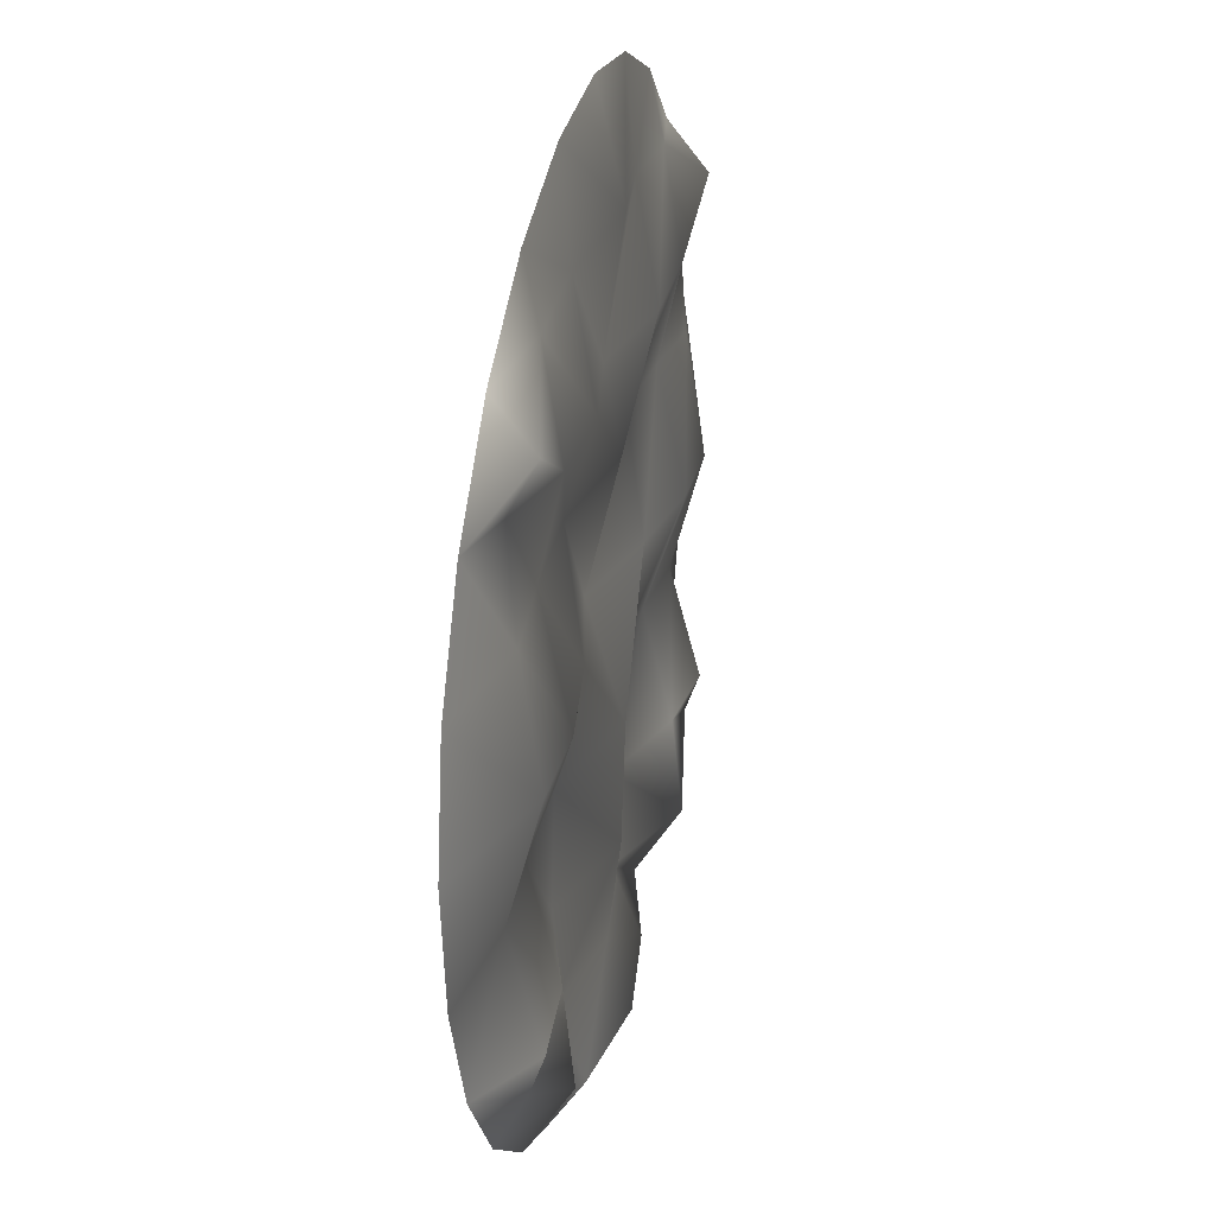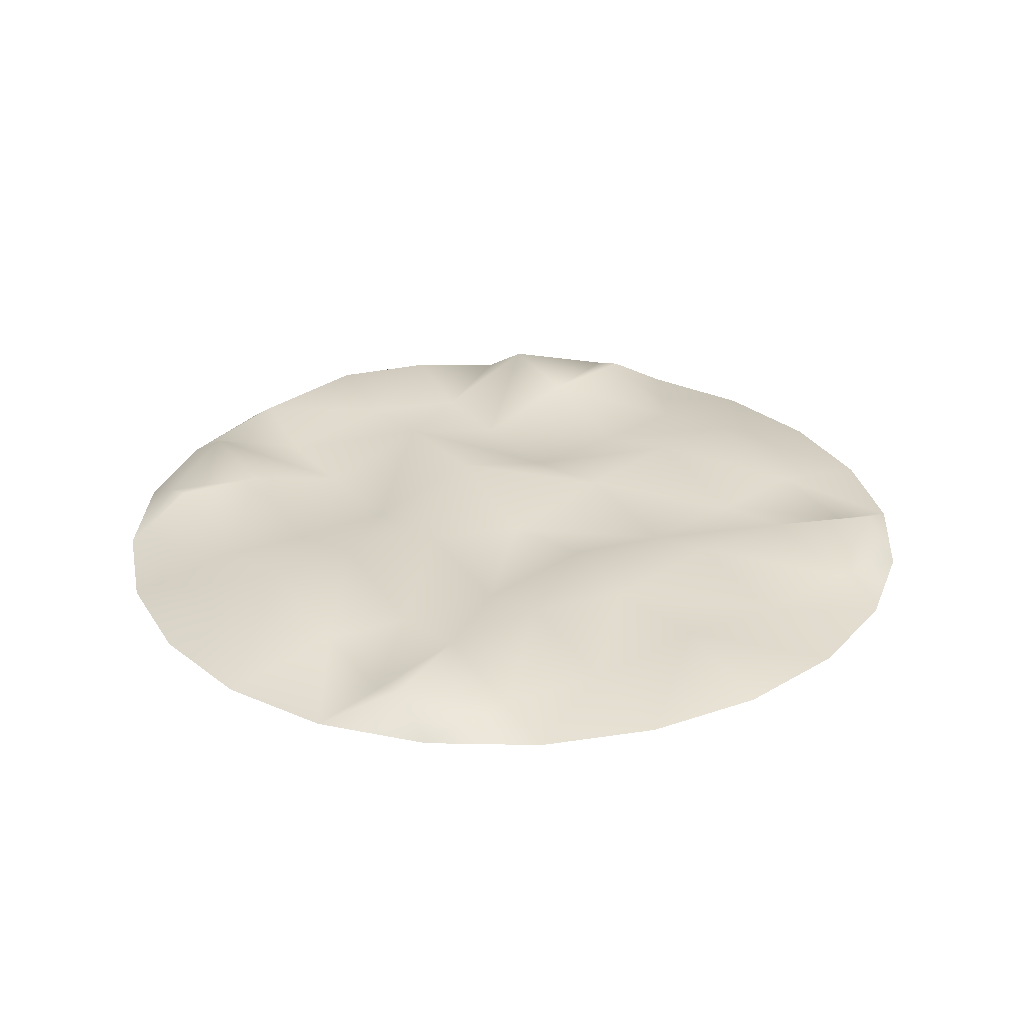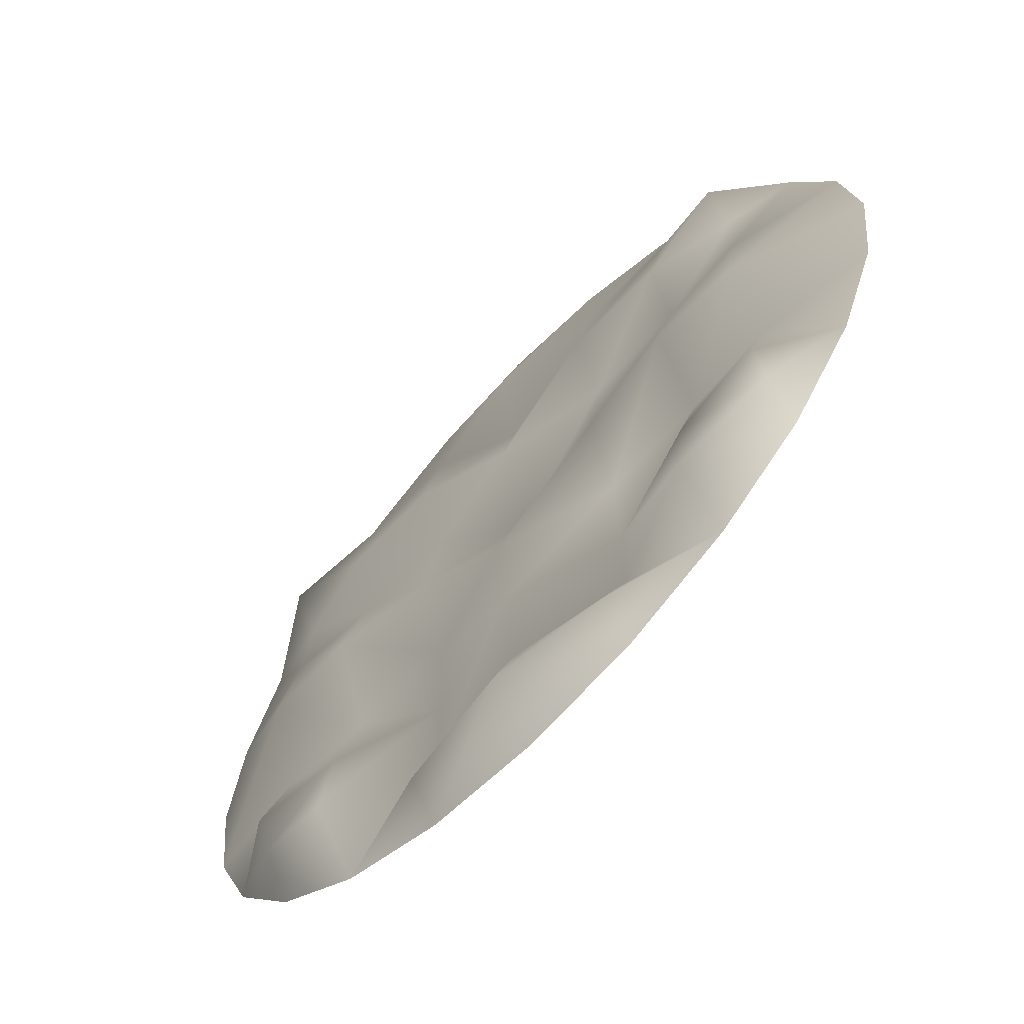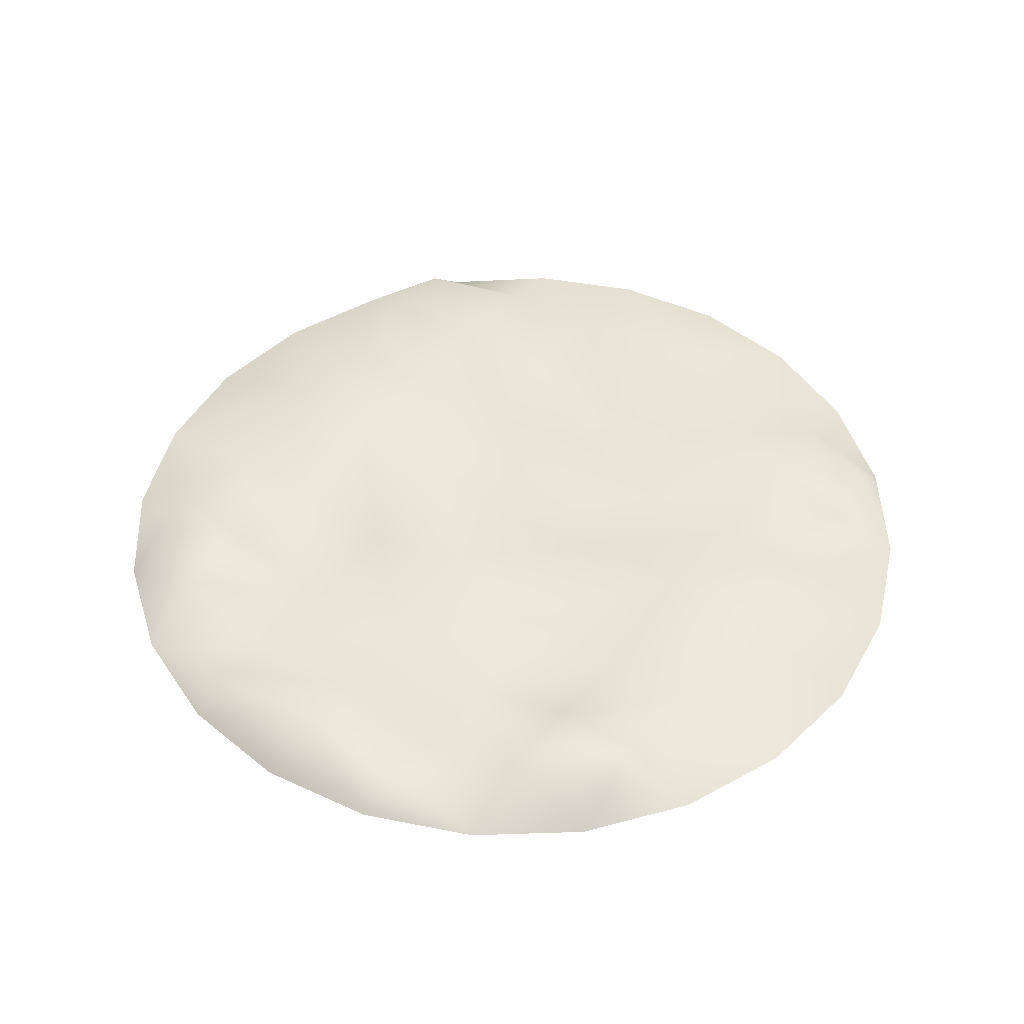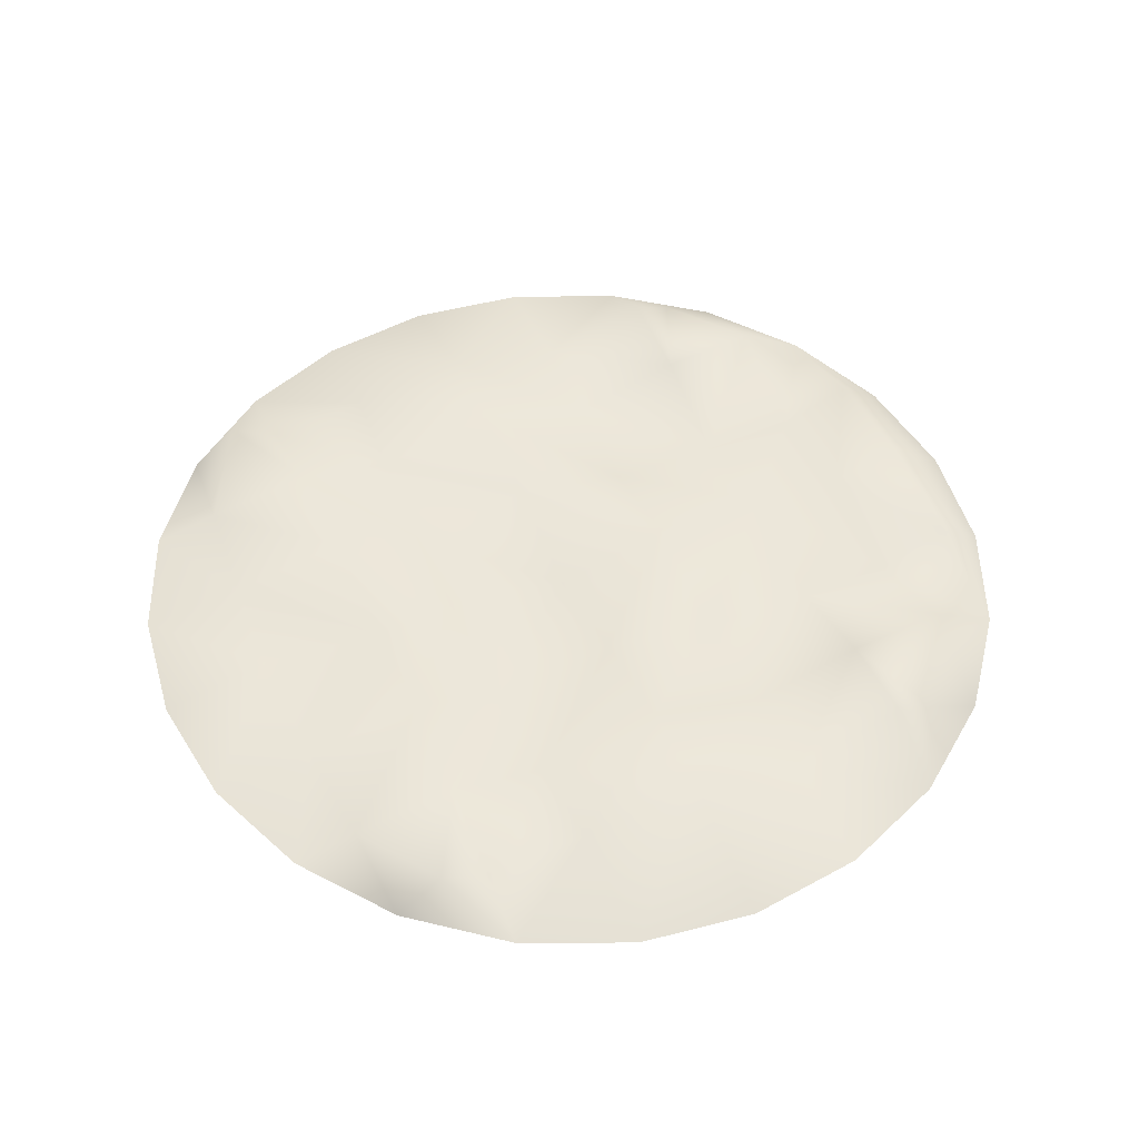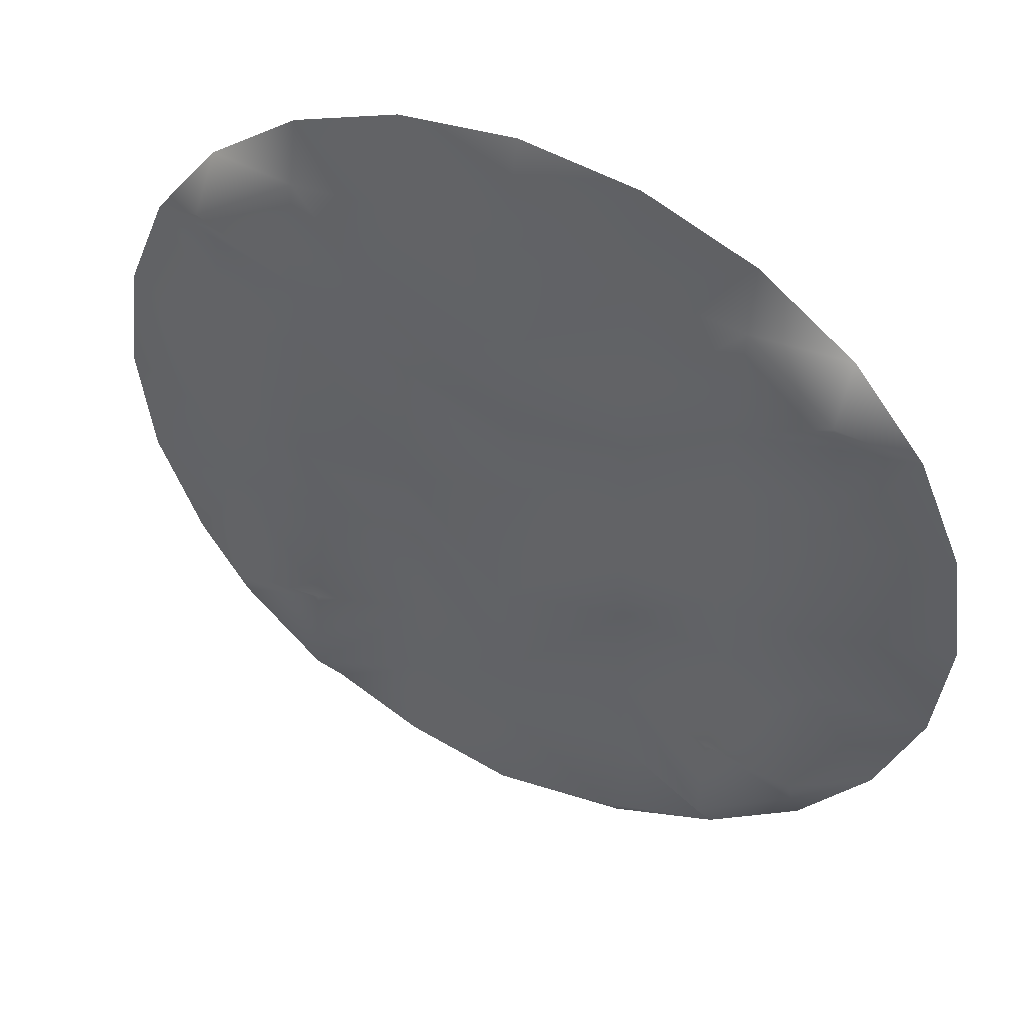
<metadata>
{"format":"obj","ext":"obj","renderer":"f3d","projection":"perspective","resolution":1024,"background":"white","views":[{"elev":26.5,"azim":102.2,"up":"+Z"},{"elev":29.8,"azim":-33.8,"up":"+Y"},{"elev":-67.2,"azim":-133.6,"up":"+Z"},{"elev":46.2,"azim":-144.6,"up":"+Y"},{"elev":50.2,"azim":66.5,"up":"+Y"},{"elev":46.3,"azim":-153.3,"up":"+Z"}]}
</metadata>
<code>
g default
v 5.628 3.171 7.7
v 7.946 3.711 6.358
v 7.946 3.061 5.16
v 5.628 3.583 5.108
v 0.03051 2.919 10.8
v 0.03051 3.533 8.14
v -2.867 3.117 7.912
v -2.867 2.899 10.42
v -5.566 3.171 7.7
v -5.566 2.844 9.297
v 2.928 2.899 10.42
v 2.928 3.117 7.912
v 9.725 2.685 5.2
v 7.946 2.766 7.518
v 2.928 3.619 5.047
v 0.03051 3.077 4.982
v -2.867 3.619 5.047
v -5.566 3.583 5.108
v 10.84 2.625 2.5
v 7.946 3.249 2.632
v 2.928 2.932 2.86
v 0.03051 3.453 2.992
v -2.867 2.932 2.86
v -5.566 3.05 2.737
v 11.22 2.605 -0.3971
v 7.946 3.708 -0.336
v 2.928 3.333 -0.2425
v 0.03051 2.682 -0.1885
v -2.867 3.333 -0.2425
v -5.566 3.724 -0.2928
v 10.84 2.605 -3.294
v 7.946 2.929 -3.233
v 2.928 2.703 -3.127
v 0.03051 3.548 -3.066
v -2.867 2.703 -3.127
v -5.566 2.765 -3.184
v 9.725 2.605 -5.994
v 7.946 3.676 -5.987
v 2.928 2.619 -5.968
v 0.03051 3.461 -5.957
v -2.867 2.619 -5.968
v -5.566 3.47 -5.979
v 7.946 2.605 -8.312
v 7.946 3.33 -6.94
v 2.928 2.626 -8.369
v 0.03051 3.154 -8.402
v -2.867 2.626 -8.369
v -5.566 3.722 -8.339
v 2.928 3.328 -10.12
v 0.03051 3.71 -10.15
v -2.867 3.328 -10.12
v -5.566 2.605 -10.09
v 5.628 2.605 -10.09
v 2.928 2.605 -11.21
v 0.03051 2.605 -11.59
v -2.867 2.605 -11.21
v -7.885 3.33 -6.94
v -7.885 3.676 -5.987
v -7.885 2.929 -3.233
v -7.885 3.708 -0.336
v -7.885 3.249 2.632
v -7.885 3.061 5.16
v -7.885 2.766 7.518
v -7.885 3.711 6.358
v 5.628 3.722 -8.339
v 5.628 3.47 -5.979
v 5.628 2.765 -3.184
v 5.628 3.724 -0.2928
v 5.627 3.05 2.737
v 5.628 2.844 9.297
v -9.664 2.605 -5.994
v -7.885 2.605 -8.312
v -10.78 2.605 -3.294
v -11.16 2.605 -0.3971
v -10.78 2.625 2.5
v -9.664 2.685 5.2
g pasted__pCylinder1 group
f 2 4 1
f 4 2 3
f 8 6 7
f 6 8 5
f 10 7 9
f 7 10 8
f 5 11 6
f 11 12 6
f 2 13 3
f 14 13 2
f 12 16 6
f 16 12 15
f 6 16 7
f 7 16 17
f 9 17 18
f 17 9 7
f 13 20 3
f 20 13 19
f 15 22 16
f 22 15 21
f 22 17 16
f 17 22 23
f 18 23 24
f 23 18 17
f 19 26 20
f 26 19 25
f 21 28 22
f 28 21 27
f 22 28 23
f 23 28 29
f 24 29 30
f 29 24 23
f 26 25 31
f 26 31 32
f 27 34 28
f 34 27 33
f 28 34 29
f 29 34 35
f 30 35 36
f 35 30 29
f 32 37 38
f 37 32 31
f 33 40 34
f 40 33 39
f 34 40 35
f 35 40 41
f 36 41 42
f 41 36 35
f 37 44 38
f 37 43 44
f 45 40 39
f 40 45 46
f 40 47 41
f 47 40 46
f 41 48 42
f 48 41 47
f 45 49 46
f 46 49 50
f 46 51 47
f 51 46 50
f 47 52 48
f 52 47 51
f 49 53 54
f 50 49 54
f 50 54 55
f 50 56 51
f 56 50 55
f 52 51 56
f 42 57 58
f 57 42 48
f 59 42 58
f 42 59 36
f 60 36 59
f 36 60 30
f 61 30 60
f 30 61 24
f 62 24 61
f 24 62 18
f 9 64 63
f 63 10 9
f 65 53 45
f 45 53 49
f 65 39 66
f 39 65 45
f 33 67 39
f 67 66 39
f 27 68 33
f 68 67 33
f 21 69 27
f 69 68 27
f 15 4 21
f 4 69 21
f 12 1 15
f 1 4 15
f 11 70 12
f 70 1 12
f 43 53 65
f 65 44 43
f 67 32 66
f 32 38 66
f 68 26 67
f 26 32 67
f 69 20 68
f 20 26 68
f 4 3 69
f 3 20 69
f 72 71 57
f 71 58 57
f 59 71 73
f 71 59 58
f 60 73 74
f 73 60 59
f 61 60 75
f 75 60 74
f 62 61 76
f 76 61 75
f 76 63 64
f 64 62 76
f 48 72 57
f 52 72 48
f 66 44 65
f 44 66 38
f 9 18 64
f 64 18 62
f 2 1 14
f 1 70 14

</code>
